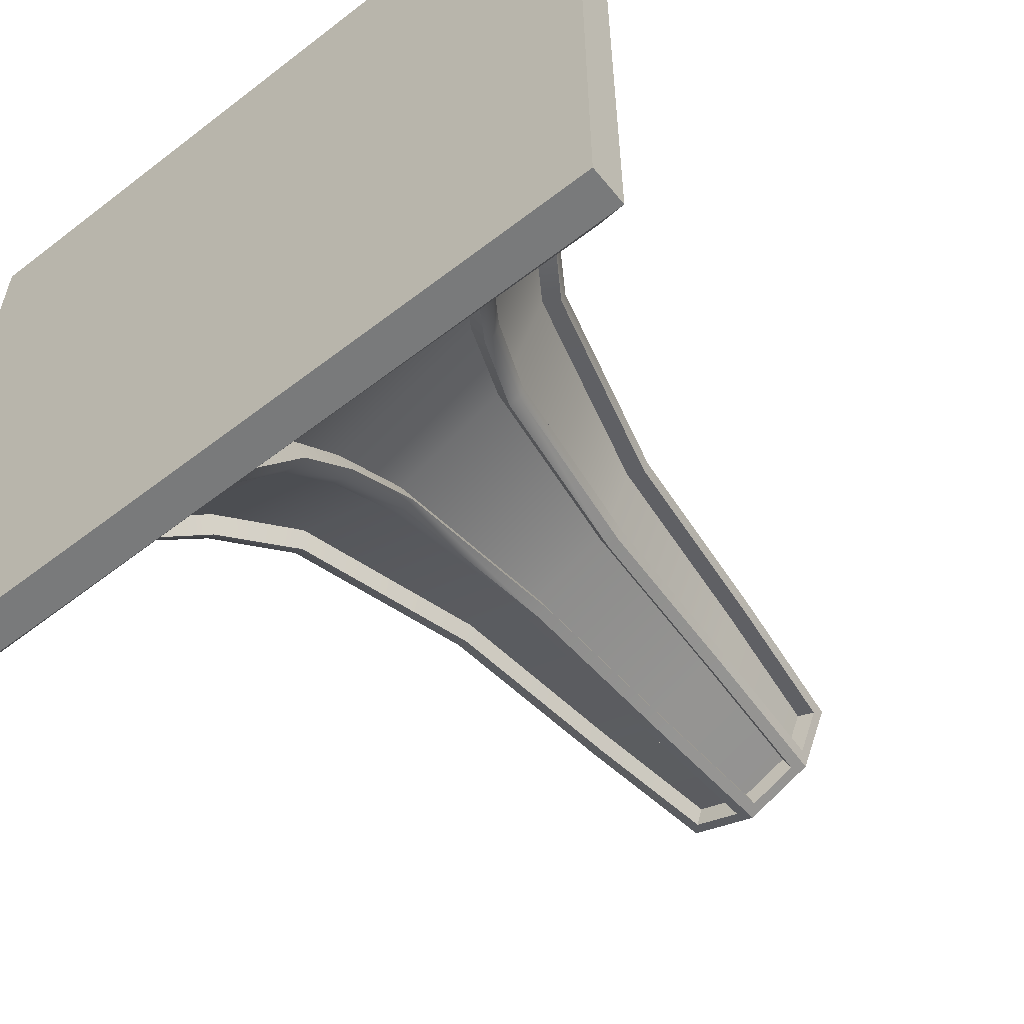
<metadata>
{"format":"obj","ext":"obj","renderer":"f3d","projection":"perspective","resolution":1024,"background":"white","views":[{"elev":-58.0,"azim":-141.3,"up":"+Z"}]}
</metadata>
<code>
o castle-arch2
v -0.316 1.404 0.3558
v -0.2226 0.902 0.262
v -0.2038 0.9106 0.2165
v -0.2984 1.424 0.3133
v -0.3427 0.902 0.02782
v -0.2887 0.4012 0.02774
v -0.2427 0.406 0.008692
v -0.2971 0.9106 0.008965
v -0.02782 0.902 0.3427
v -0.02818 1.404 0.4751
v -0.01057 1.424 0.4325
v -0.008965 0.9106 0.2971
v -0.2238 0.4012 0.1845
v -0.262 0.902 0.2226
v -0.2165 0.9106 0.2038
v -0.1778 0.406 0.1655
v -0.7489 1.754 0.02978
v -0.6047 1.606 0.02856
v -0.5679 1.636 0.01323
v -0.7237 1.796 0.02225
v -0.9302 1.886 0.9733
v -0.5087 1.756 0.55
v -0.5013 1.799 0.5249
v -0.9278 1.933 0.9556
v -0.4478 1.606 0.4074
v -0.55 1.756 0.5087
v -0.5249 1.799 0.5013
v -0.411 1.636 0.3921
v -0.02978 1.754 0.7489
v -0.02968 1.891 0.9714
v -0.02723 1.937 0.9537
v -0.02225 1.796 0.7237
v -0.4751 1.404 0.02818
v -0.4325 1.424 0.01057
v -0.3558 1.404 0.316
v -0.3133 1.424 0.2984
v -0.1845 0.4012 0.2238
v -0.1655 0.406 0.1778
v -0.02774 0.4012 0.2887
v -0.008692 0.406 0.2427
v -0.4074 1.606 0.4478
v -0.3921 1.636 0.411
v -0.02856 1.606 0.6047
v -0.01323 1.636 0.5679
v -0.2415 0.02987 0.02774
v -0.1955 0.03448 0.008684
v -0.1904 0.02987 0.1512
v -0.1444 0.03448 0.1321
v -0.02774 0.4012 0.2887
v -0.02774 0.02987 0.2415
v 0 -0 0.25
v 0 0.4 0.3001
v -0.1512 0.02987 0.1904
v -0.1768 -0 0.1768
v -0.9302 1.886 0.9733
v -0.02968 1.891 0.9714
v 0 1.9 1
v -1 1.9 1
v -0.1845 0.4012 0.2238
v -0.2122 0.4 0.2122
v -0.02856 1.606 0.6047
v -0.02818 1.404 0.4751
v 0 1.4 0.4847
v 0 1.6 0.6121
v -0.316 1.404 0.3558
v -0.4074 1.606 0.4478
v -0.4328 1.6 0.4328
v -0.3427 1.4 0.3427
v -0.02978 1.754 0.7489
v 0 1.75 0.7526
v -0.5087 1.756 0.55
v -0.5321 1.75 0.5321
v -0.02782 0.902 0.3427
v 0 0.9 0.3537
v -0.2226 0.902 0.262
v -0.2501 0.9 0.2501
v -0.2238 0.4012 0.1845
v -0.1904 0.02987 0.1512
v -0.1768 -0 0.1768
v -0.2122 0.4 0.2122
v -0.2415 0.02987 0.02774
v -0.25 0 0
v -0.9714 1.891 0.02968
v -0.9733 1.886 0.9302
v -1 1.9 0
v -0.2887 0.4012 0.02774
v -0.3001 0.4 0
v -0.4478 1.606 0.4074
v -0.3558 1.404 0.316
v -0.4751 1.404 0.02818
v -0.6047 1.606 0.02856
v -0.6121 1.6 0
v -0.4847 1.4 0
v -0.55 1.756 0.5087
v -0.7489 1.754 0.02978
v -0.7526 1.75 0
v -0.262 0.902 0.2226
v -0.2501 0.9 0.2501
v -0.3427 0.902 0.02782
v -0.3537 0.9 0
v -0.02225 1.796 0.7237
v -0.02723 1.937 0.9537
v -0.9278 1.933 0.9556
v -0.5013 1.799 0.5249
v -0.5249 1.799 0.5013
v -0.9556 1.933 0.9278
v -0.9537 1.937 0.02723
v -0.7237 1.796 0.02225
v -0.2165 0.9106 0.2038
v -0.3133 1.424 0.2984
v -0.4325 1.424 0.01057
v -0.2971 0.9106 0.008965
v -0.008965 0.9106 0.2971
v -0.01057 1.424 0.4325
v -0.2984 1.424 0.3133
v -0.2038 0.9106 0.2165
v -0.411 1.636 0.3921
v -0.5679 1.636 0.01323
v -0.01323 1.636 0.5679
v -0.3921 1.636 0.411
v -0.008684 0.03448 0.1955
v -0.008692 0.406 0.2427
v -0.1655 0.406 0.1778
v -0.1321 0.03448 0.1444
v -0.1444 0.03448 0.1321
v -0.1778 0.406 0.1655
v -0.2427 0.406 0.008692
v -0.1955 0.03448 0.008684
v -0.9733 1.886 0.9302
v -0.9556 1.933 0.9278
v -0.9714 1.891 0.02968
v -0.9537 1.937 0.02723
v -0.1512 0.02987 0.1904
v -0.02774 0.02987 0.2415
v -0.008684 0.03448 0.1955
v -0.1321 0.03448 0.1444
v -0.02774 0.02987 0.2415
v -0.008684 0.03448 0.1955
v -0.02968 1.891 0.9714
v -0.9302 1.886 0.9733
v -0.9278 1.933 0.9556
v -0.02723 1.937 0.9537
v -0.2415 0.02987 0.02774
v -0.1904 0.02987 0.1512
v -0.1444 0.03448 0.1321
v -0.1955 0.03448 0.008684
v -0.1512 0.02987 0.1904
v -0.1321 0.03448 0.1444
v -0.9733 1.886 0.9302
v -0.9714 1.891 0.02968
v -0.9537 1.937 0.02723
v -0.9556 1.933 0.9278
v -1 1.9 1
v 0 1.9 1
v 0 2 1
v -1 2 1
v -1 1.9 0
v -1 1.9 1
v -1 2 1
v -1 2 0
v 0 2 0
v -1 2 0
v -1 2 1
v 0 2 1
v -0.1768 -0 0.1768
v 0 0 0
v 0 -0 0.25
v -0.25 0 0
v 0.316 1.404 0.3558
v 0.2984 1.424 0.3133
v 0.2038 0.9106 0.2165
v 0.2226 0.902 0.262
v 0.3427 0.902 0.02782
v 0.2971 0.9106 0.008965
v 0.2427 0.406 0.008692
v 0.2887 0.4012 0.02774
v 0.02782 0.902 0.3427
v 0.008965 0.9106 0.2971
v 0.01057 1.424 0.4325
v 0.02818 1.404 0.4751
v 0.2238 0.4012 0.1845
v 0.1778 0.406 0.1655
v 0.2165 0.9106 0.2038
v 0.262 0.902 0.2226
v 0.7489 1.754 0.02978
v 0.7237 1.796 0.02225
v 0.5679 1.636 0.01323
v 0.6047 1.606 0.02856
v 0.9302 1.886 0.9733
v 0.9278 1.933 0.9556
v 0.5013 1.799 0.5249
v 0.5087 1.756 0.55
v 0.4478 1.606 0.4074
v 0.411 1.636 0.3921
v 0.5249 1.799 0.5013
v 0.55 1.756 0.5087
v 0.02978 1.754 0.7489
v 0.02225 1.796 0.7237
v 0.02723 1.937 0.9537
v 0.02968 1.891 0.9714
v 0.4325 1.424 0.01057
v 0.4751 1.404 0.02818
v 0.3558 1.404 0.316
v 0.3133 1.424 0.2984
v 0.1655 0.406 0.1778
v 0.1845 0.4012 0.2238
v 0.02774 0.4012 0.2887
v 0.008692 0.406 0.2427
v 0.3921 1.636 0.411
v 0.4074 1.606 0.4478
v 0.02856 1.606 0.6047
v 0.01323 1.636 0.5679
v 0.1955 0.03448 0.008684
v 0.2415 0.02987 0.02774
v 0.1904 0.02987 0.1512
v 0.1444 0.03448 0.1321
v 0.02774 0.4012 0.2887
v 0 0.4 0.3001
v 0 -0 0.25
v 0.02774 0.02987 0.2415
v 0.1768 -0 0.1768
v 0.1512 0.02987 0.1904
v 0.9302 1.886 0.9733
v 1 1.9 1
v 0.02968 1.891 0.9714
v 0.2122 0.4 0.2122
v 0.1845 0.4012 0.2238
v 0.02856 1.606 0.6047
v 0.02818 1.404 0.4751
v 0.316 1.404 0.3558
v 0.3427 1.4 0.3427
v 0.4328 1.6 0.4328
v 0.4074 1.606 0.4478
v 0.02978 1.754 0.7489
v 0.5321 1.75 0.5321
v 0.5087 1.756 0.55
v 0.02782 0.902 0.3427
v 0 0.9 0.3537
v 0.2501 0.9 0.2501
v 0.2226 0.902 0.262
v 0.2238 0.4012 0.1845
v 0.2122 0.4 0.2122
v 0.1768 -0 0.1768
v 0.1904 0.02987 0.1512
v 0.25 0 0
v 0.2415 0.02987 0.02774
v 0.9714 1.891 0.02968
v 1 1.9 0
v 0.9733 1.886 0.9302
v 0.3001 0.4 0
v 0.2887 0.4012 0.02774
v 0.4478 1.606 0.4074
v 0.3558 1.404 0.316
v 0.4751 1.404 0.02818
v 0.4847 1.4 0
v 0.6121 1.6 0
v 0.6047 1.606 0.02856
v 0.55 1.756 0.5087
v 0.7526 1.75 0
v 0.7489 1.754 0.02978
v 0.262 0.902 0.2226
v 0.2501 0.9 0.2501
v 0.3537 0.9 0
v 0.3427 0.902 0.02782
v 0.02225 1.796 0.7237
v 0.5013 1.799 0.5249
v 0.9278 1.933 0.9556
v 0.02723 1.937 0.9537
v 0.5249 1.799 0.5013
v 0.7237 1.796 0.02225
v 0.9537 1.937 0.02723
v 0.9556 1.933 0.9278
v 0.2165 0.9106 0.2038
v 0.2971 0.9106 0.008965
v 0.4325 1.424 0.01057
v 0.3133 1.424 0.2984
v 0.008965 0.9106 0.2971
v 0.2038 0.9106 0.2165
v 0.2984 1.424 0.3133
v 0.01057 1.424 0.4325
v 0.5679 1.636 0.01323
v 0.411 1.636 0.3921
v 0.3921 1.636 0.411
v 0.01323 1.636 0.5679
v 0.008684 0.03448 0.1955
v 0.1321 0.03448 0.1444
v 0.1655 0.406 0.1778
v 0.008692 0.406 0.2427
v 0.1444 0.03448 0.1321
v 0.1955 0.03448 0.008684
v 0.2427 0.406 0.008692
v 0.1778 0.406 0.1655
v 0.9556 1.933 0.9278
v 0.9733 1.886 0.9302
v 0.9714 1.891 0.02968
v 0.9537 1.937 0.02723
v 0.1512 0.02987 0.1904
v 0.1321 0.03448 0.1444
v 0.008684 0.03448 0.1955
v 0.02774 0.02987 0.2415
v 0.02774 0.02987 0.2415
v 0.008684 0.03448 0.1955
v 0.02968 1.891 0.9714
v 0.02723 1.937 0.9537
v 0.9278 1.933 0.9556
v 0.9302 1.886 0.9733
v 0.2415 0.02987 0.02774
v 0.1955 0.03448 0.008684
v 0.1444 0.03448 0.1321
v 0.1904 0.02987 0.1512
v 0.1321 0.03448 0.1444
v 0.1512 0.02987 0.1904
v 0.9733 1.886 0.9302
v 0.9556 1.933 0.9278
v 0.9537 1.937 0.02723
v 0.9714 1.891 0.02968
v 1 1.9 1
v 1 2 1
v 1 1.9 0
v 1 2 0
v 1 2 1
v 1 1.9 1
v 1 2 1
v 1 2 0
v 0.1768 -0 0.1768
v 0.25 0 0
v -0.316 1.404 -0.3558
v -0.2984 1.424 -0.3133
v -0.2038 0.9106 -0.2165
v -0.2226 0.902 -0.262
v -0.3427 0.902 -0.02782
v -0.2971 0.9106 -0.008965
v -0.2427 0.406 -0.008692
v -0.2887 0.4012 -0.02774
v -0.02782 0.902 -0.3427
v -0.008965 0.9106 -0.2971
v -0.01057 1.424 -0.4325
v -0.02818 1.404 -0.4751
v -0.2238 0.4012 -0.1845
v -0.1778 0.406 -0.1655
v -0.2165 0.9106 -0.2038
v -0.262 0.902 -0.2226
v -0.7489 1.754 -0.02978
v -0.7237 1.796 -0.02225
v -0.5679 1.636 -0.01323
v -0.6047 1.606 -0.02856
v -0.9302 1.886 -0.9733
v -0.9278 1.933 -0.9556
v -0.5013 1.799 -0.5249
v -0.5087 1.756 -0.55
v -0.4478 1.606 -0.4074
v -0.411 1.636 -0.3921
v -0.5249 1.799 -0.5013
v -0.55 1.756 -0.5087
v -0.02978 1.754 -0.7489
v -0.02225 1.796 -0.7237
v -0.02723 1.937 -0.9537
v -0.02968 1.891 -0.9714
v -0.4325 1.424 -0.01057
v -0.4751 1.404 -0.02818
v -0.3558 1.404 -0.316
v -0.3133 1.424 -0.2984
v -0.1655 0.406 -0.1778
v -0.1845 0.4012 -0.2238
v -0.02774 0.4012 -0.2887
v -0.008692 0.406 -0.2427
v -0.3921 1.636 -0.411
v -0.4074 1.606 -0.4478
v -0.02856 1.606 -0.6047
v -0.01323 1.636 -0.5679
v -0.1955 0.03448 -0.008684
v -0.2415 0.02987 -0.02774
v -0.1904 0.02987 -0.1512
v -0.1444 0.03448 -0.1321
v -0.02774 0.4012 -0.2887
v 0 0.4 -0.3001
v 0 0 -0.25
v -0.02774 0.02987 -0.2415
v -0.1768 0 -0.1768
v -0.1512 0.02987 -0.1904
v -0.9302 1.886 -0.9733
v -1 1.9 -1
v 0 1.9 -1
v -0.02968 1.891 -0.9714
v -0.2122 0.4 -0.2122
v -0.1845 0.4012 -0.2238
v -0.02856 1.606 -0.6047
v 0 1.6 -0.6121
v 0 1.4 -0.4847
v -0.02818 1.404 -0.4751
v -0.316 1.404 -0.3558
v -0.3427 1.4 -0.3427
v -0.4328 1.6 -0.4328
v -0.4074 1.606 -0.4478
v -0.02978 1.754 -0.7489
v 0 1.75 -0.7526
v -0.5321 1.75 -0.5321
v -0.5087 1.756 -0.55
v -0.02782 0.902 -0.3427
v 0 0.9 -0.3537
v -0.2501 0.9 -0.2501
v -0.2226 0.902 -0.262
v -0.2238 0.4012 -0.1845
v -0.2122 0.4 -0.2122
v -0.1768 0 -0.1768
v -0.1904 0.02987 -0.1512
v -0.25 0 0
v -0.2415 0.02987 -0.02774
v -0.9714 1.891 -0.02968
v -0.9733 1.886 -0.9302
v -0.3001 0.4 0
v -0.2887 0.4012 -0.02774
v -0.4478 1.606 -0.4074
v -0.3558 1.404 -0.316
v -0.4751 1.404 -0.02818
v -0.6047 1.606 -0.02856
v -0.55 1.756 -0.5087
v -0.7489 1.754 -0.02978
v -0.262 0.902 -0.2226
v -0.2501 0.9 -0.2501
v -0.3537 0.9 0
v -0.3427 0.902 -0.02782
v -0.02225 1.796 -0.7237
v -0.5013 1.799 -0.5249
v -0.9278 1.933 -0.9556
v -0.02723 1.937 -0.9537
v -0.5249 1.799 -0.5013
v -0.7237 1.796 -0.02225
v -0.9537 1.937 -0.02723
v -0.9556 1.933 -0.9278
v -0.2165 0.9106 -0.2038
v -0.2971 0.9106 -0.008965
v -0.4325 1.424 -0.01057
v -0.3133 1.424 -0.2984
v -0.008965 0.9106 -0.2971
v -0.2038 0.9106 -0.2165
v -0.2984 1.424 -0.3133
v -0.01057 1.424 -0.4325
v -0.5679 1.636 -0.01323
v -0.411 1.636 -0.3921
v -0.3921 1.636 -0.411
v -0.01323 1.636 -0.5679
v -0.008684 0.03448 -0.1955
v -0.1321 0.03448 -0.1444
v -0.1655 0.406 -0.1778
v -0.008692 0.406 -0.2427
v -0.1444 0.03448 -0.1321
v -0.1955 0.03448 -0.008684
v -0.2427 0.406 -0.008692
v -0.1778 0.406 -0.1655
v -0.9556 1.933 -0.9278
v -0.9733 1.886 -0.9302
v -0.9714 1.891 -0.02968
v -0.9537 1.937 -0.02723
v -0.1512 0.02987 -0.1904
v -0.1321 0.03448 -0.1444
v -0.008684 0.03448 -0.1955
v -0.02774 0.02987 -0.2415
v -0.02774 0.02987 -0.2415
v -0.008684 0.03448 -0.1955
v -0.02968 1.891 -0.9714
v -0.02723 1.937 -0.9537
v -0.9278 1.933 -0.9556
v -0.9302 1.886 -0.9733
v -0.2415 0.02987 -0.02774
v -0.1955 0.03448 -0.008684
v -0.1444 0.03448 -0.1321
v -0.1904 0.02987 -0.1512
v -0.1321 0.03448 -0.1444
v -0.1512 0.02987 -0.1904
v -0.9733 1.886 -0.9302
v -0.9556 1.933 -0.9278
v -0.9537 1.937 -0.02723
v -0.9714 1.891 -0.02968
v -1 1.9 -1
v -1 2 -1
v 0 2 -1
v 0 1.9 -1
v -1 2 -1
v -1 1.9 -1
v 0 2 -1
v -1 2 -1
v -0.1768 0 -0.1768
v 0 0 -0.25
v 0.316 1.404 -0.3558
v 0.2226 0.902 -0.262
v 0.2038 0.9106 -0.2165
v 0.2984 1.424 -0.3133
v 0.3427 0.902 -0.02782
v 0.2887 0.4012 -0.02774
v 0.2427 0.406 -0.008692
v 0.2971 0.9106 -0.008965
v 0.02782 0.902 -0.3427
v 0.02818 1.404 -0.4751
v 0.01057 1.424 -0.4325
v 0.008965 0.9106 -0.2971
v 0.2238 0.4012 -0.1845
v 0.262 0.902 -0.2226
v 0.2165 0.9106 -0.2038
v 0.1778 0.406 -0.1655
v 0.7489 1.754 -0.02978
v 0.6047 1.606 -0.02856
v 0.5679 1.636 -0.01323
v 0.7237 1.796 -0.02225
v 0.9302 1.886 -0.9733
v 0.5087 1.756 -0.55
v 0.5013 1.799 -0.5249
v 0.9278 1.933 -0.9556
v 0.4478 1.606 -0.4074
v 0.55 1.756 -0.5087
v 0.5249 1.799 -0.5013
v 0.411 1.636 -0.3921
v 0.02978 1.754 -0.7489
v 0.02968 1.891 -0.9714
v 0.02723 1.937 -0.9537
v 0.02225 1.796 -0.7237
v 0.4751 1.404 -0.02818
v 0.4325 1.424 -0.01057
v 0.3558 1.404 -0.316
v 0.3133 1.424 -0.2984
v 0.1845 0.4012 -0.2238
v 0.1655 0.406 -0.1778
v 0.02774 0.4012 -0.2887
v 0.008692 0.406 -0.2427
v 0.4074 1.606 -0.4478
v 0.3921 1.636 -0.411
v 0.02856 1.606 -0.6047
v 0.01323 1.636 -0.5679
v 0.2415 0.02987 -0.02774
v 0.1955 0.03448 -0.008684
v 0.1904 0.02987 -0.1512
v 0.1444 0.03448 -0.1321
v 0.02774 0.4012 -0.2887
v 0.02774 0.02987 -0.2415
v 0 0 -0.25
v 0 0.4 -0.3001
v 0.1512 0.02987 -0.1904
v 0.1768 0 -0.1768
v 0.9302 1.886 -0.9733
v 0.02968 1.891 -0.9714
v 1 1.9 -1
v 0.1845 0.4012 -0.2238
v 0.2122 0.4 -0.2122
v 0.02856 1.606 -0.6047
v 0.02818 1.404 -0.4751
v 0.316 1.404 -0.3558
v 0.4074 1.606 -0.4478
v 0.4328 1.6 -0.4328
v 0.3427 1.4 -0.3427
v 0.02978 1.754 -0.7489
v 0.5087 1.756 -0.55
v 0.5321 1.75 -0.5321
v 0.02782 0.902 -0.3427
v 0 0.9 -0.3537
v 0.2226 0.902 -0.262
v 0.2501 0.9 -0.2501
v 0.2238 0.4012 -0.1845
v 0.1904 0.02987 -0.1512
v 0.1768 0 -0.1768
v 0.2122 0.4 -0.2122
v 0.2415 0.02987 -0.02774
v 0.25 0 0
v 0.9714 1.891 -0.02968
v 0.9733 1.886 -0.9302
v 0.2887 0.4012 -0.02774
v 0.3001 0.4 0
v 0.4478 1.606 -0.4074
v 0.3558 1.404 -0.316
v 0.4751 1.404 -0.02818
v 0.6047 1.606 -0.02856
v 0.55 1.756 -0.5087
v 0.7489 1.754 -0.02978
v 0.262 0.902 -0.2226
v 0.2501 0.9 -0.2501
v 0.3427 0.902 -0.02782
v 0.3537 0.9 0
v 0.02225 1.796 -0.7237
v 0.02723 1.937 -0.9537
v 0.9278 1.933 -0.9556
v 0.5013 1.799 -0.5249
v 0.5249 1.799 -0.5013
v 0.9556 1.933 -0.9278
v 0.9537 1.937 -0.02723
v 0.7237 1.796 -0.02225
v 0.2165 0.9106 -0.2038
v 0.3133 1.424 -0.2984
v 0.4325 1.424 -0.01057
v 0.2971 0.9106 -0.008965
v 0.008965 0.9106 -0.2971
v 0.01057 1.424 -0.4325
v 0.2984 1.424 -0.3133
v 0.2038 0.9106 -0.2165
v 0.411 1.636 -0.3921
v 0.5679 1.636 -0.01323
v 0.01323 1.636 -0.5679
v 0.3921 1.636 -0.411
v 0.008684 0.03448 -0.1955
v 0.008692 0.406 -0.2427
v 0.1655 0.406 -0.1778
v 0.1321 0.03448 -0.1444
v 0.1444 0.03448 -0.1321
v 0.1778 0.406 -0.1655
v 0.2427 0.406 -0.008692
v 0.1955 0.03448 -0.008684
v 0.9733 1.886 -0.9302
v 0.9556 1.933 -0.9278
v 0.9714 1.891 -0.02968
v 0.9537 1.937 -0.02723
v 0.1512 0.02987 -0.1904
v 0.02774 0.02987 -0.2415
v 0.008684 0.03448 -0.1955
v 0.1321 0.03448 -0.1444
v 0.02774 0.02987 -0.2415
v 0.008684 0.03448 -0.1955
v 0.02968 1.891 -0.9714
v 0.9302 1.886 -0.9733
v 0.9278 1.933 -0.9556
v 0.02723 1.937 -0.9537
v 0.2415 0.02987 -0.02774
v 0.1904 0.02987 -0.1512
v 0.1444 0.03448 -0.1321
v 0.1955 0.03448 -0.008684
v 0.1512 0.02987 -0.1904
v 0.1321 0.03448 -0.1444
v 0.9733 1.886 -0.9302
v 0.9714 1.891 -0.02968
v 0.9537 1.937 -0.02723
v 0.9556 1.933 -0.9278
v 1 1.9 -1
v 1 2 -1
v 1 1.9 -1
v 1 2 -1
v 1 2 -1
v 0.1768 0 -0.1768
f 1 2 3 4
f 5 6 7 8
f 9 10 11 12
f 13 14 15 16
f 17 18 19 20
f 21 22 23 24
f 25 26 27 28
f 29 30 31 32
f 18 33 34 19
f 35 25 28 36
f 2 37 38 3
f 39 9 12 40
f 22 41 42 23
f 43 29 32 44
f 6 45 46 7
f 47 13 16 48
f 49 50 51 52
f 50 53 54 51
f 55 56 57 58
f 53 59 60 54
f 61 62 63 64
f 65 66 67 68
f 69 61 64 70
f 66 71 72 67
f 73 49 52 74
f 59 75 76 60
f 56 69 70 57
f 71 55 58 72
f 62 73 74 63
f 75 65 68 76
f 77 78 79 80
f 78 81 82 79
f 83 84 58 85
f 81 86 87 82
f 88 89 68 67
f 90 91 92 93
f 94 88 67 72
f 91 95 96 92
f 97 77 80 98
f 86 99 100 87
f 84 94 72 58
f 95 83 85 96
f 89 97 98 68
f 99 90 93 100
f 101 102 103 104
f 105 106 107 108
f 109 110 111 112
f 113 114 115 116
f 110 117 118 111
f 114 119 120 115
f 121 122 123 124
f 125 126 127 128
f 117 105 108 118
f 119 101 104 120
f 122 113 116 123
f 126 109 112 127
f 26 129 130 27
f 131 17 20 132
f 14 35 36 15
f 33 5 8 34
f 133 134 135 136
f 137 39 40 138
f 139 140 141 142
f 143 144 145 146
f 37 147 148 38
f 149 150 151 152
f 10 43 44 11
f 41 1 4 42
f 153 154 155 156
f 157 158 159 160
f 161 162 163 164
f 165 166 167
f 166 165 168
f 169 170 171 172
f 173 174 175 176
f 177 178 179 180
f 181 182 183 184
f 185 186 187 188
f 189 190 191 192
f 193 194 195 196
f 197 198 199 200
f 188 187 201 202
f 203 204 194 193
f 172 171 205 206
f 207 208 178 177
f 192 191 209 210
f 211 212 198 197
f 176 175 213 214
f 215 216 182 181
f 217 218 219 220
f 220 219 221 222
f 223 224 57 225
f 222 221 226 227
f 228 64 63 229
f 230 231 232 233
f 234 70 64 228
f 233 232 235 236
f 237 238 218 217
f 227 226 239 240
f 225 57 70 234
f 236 235 224 223
f 229 63 238 237
f 240 239 231 230
f 241 242 243 244
f 244 243 245 246
f 247 248 224 249
f 246 245 250 251
f 252 232 231 253
f 254 255 256 257
f 258 235 232 252
f 257 256 259 260
f 261 262 242 241
f 251 250 263 264
f 249 224 235 258
f 260 259 248 247
f 253 231 262 261
f 264 263 255 254
f 265 266 267 268
f 269 270 271 272
f 273 274 275 276
f 277 278 279 280
f 276 275 281 282
f 280 279 283 284
f 285 286 287 288
f 289 290 291 292
f 282 281 270 269
f 284 283 266 265
f 288 287 278 277
f 292 291 274 273
f 196 195 293 294
f 295 296 186 185
f 184 183 204 203
f 202 201 174 173
f 297 298 299 300
f 301 302 208 207
f 303 304 305 306
f 307 308 309 310
f 206 205 311 312
f 313 314 315 316
f 180 179 212 211
f 210 209 170 169
f 317 318 155 154
f 319 320 321 322
f 161 164 323 324
f 325 167 166
f 166 326 325
f 327 328 329 330
f 331 332 333 334
f 335 336 337 338
f 339 340 341 342
f 343 344 345 346
f 347 348 349 350
f 351 352 353 354
f 355 356 357 358
f 346 345 359 360
f 361 362 352 351
f 330 329 363 364
f 365 366 336 335
f 350 349 367 368
f 369 370 356 355
f 334 333 371 372
f 373 374 340 339
f 375 376 377 378
f 378 377 379 380
f 381 382 383 384
f 380 379 385 386
f 387 388 389 390
f 391 392 393 394
f 395 396 388 387
f 394 393 397 398
f 399 400 376 375
f 386 385 401 402
f 384 383 396 395
f 398 397 382 381
f 390 389 400 399
f 402 401 392 391
f 403 404 405 406
f 406 405 407 408
f 409 85 382 410
f 408 407 411 412
f 413 393 392 414
f 415 93 92 416
f 417 397 393 413
f 416 92 96 418
f 419 420 404 403
f 412 411 421 422
f 410 382 397 417
f 418 96 85 409
f 414 392 420 419
f 422 421 93 415
f 423 424 425 426
f 427 428 429 430
f 431 432 433 434
f 435 436 437 438
f 434 433 439 440
f 438 437 441 442
f 443 444 445 446
f 447 448 449 450
f 440 439 428 427
f 442 441 424 423
f 446 445 436 435
f 450 449 432 431
f 354 353 451 452
f 453 454 344 343
f 342 341 362 361
f 360 359 332 331
f 455 456 457 458
f 459 460 366 365
f 461 462 463 464
f 465 466 467 468
f 364 363 469 470
f 471 472 473 474
f 338 337 370 369
f 368 367 328 327
f 475 476 477 478
f 157 160 479 480
f 161 481 482 162
f 483 484 166
f 166 168 483
f 485 486 487 488
f 489 490 491 492
f 493 494 495 496
f 497 498 499 500
f 501 502 503 504
f 505 506 507 508
f 509 510 511 512
f 513 514 515 516
f 502 517 518 503
f 519 509 512 520
f 486 521 522 487
f 523 493 496 524
f 506 525 526 507
f 527 513 516 528
f 490 529 530 491
f 531 497 500 532
f 533 534 535 536
f 534 537 538 535
f 539 540 383 541
f 537 542 543 538
f 544 545 389 388
f 546 547 548 549
f 550 544 388 396
f 547 551 552 548
f 553 533 536 554
f 542 555 556 543
f 540 550 396 383
f 551 539 541 552
f 545 553 554 389
f 555 546 549 556
f 557 558 559 560
f 558 561 562 559
f 563 564 541 248
f 561 565 566 562
f 567 568 549 548
f 569 570 256 255
f 571 567 548 552
f 570 572 259 256
f 573 557 560 574
f 565 575 576 566
f 564 571 552 541
f 572 563 248 259
f 568 573 574 549
f 575 569 255 576
f 577 578 579 580
f 581 582 583 584
f 585 586 587 588
f 589 590 591 592
f 586 593 594 587
f 590 595 596 591
f 597 598 599 600
f 601 602 603 604
f 593 581 584 594
f 595 577 580 596
f 598 589 592 599
f 602 585 588 603
f 510 605 606 511
f 607 501 504 608
f 498 519 520 499
f 517 489 492 518
f 609 610 611 612
f 613 523 524 614
f 615 616 617 618
f 619 620 621 622
f 521 623 624 522
f 625 626 627 628
f 494 527 528 495
f 525 485 488 526
f 629 478 477 630
f 319 631 632 320
f 161 324 633 481
f 634 166 484
f 166 634 326

</code>
